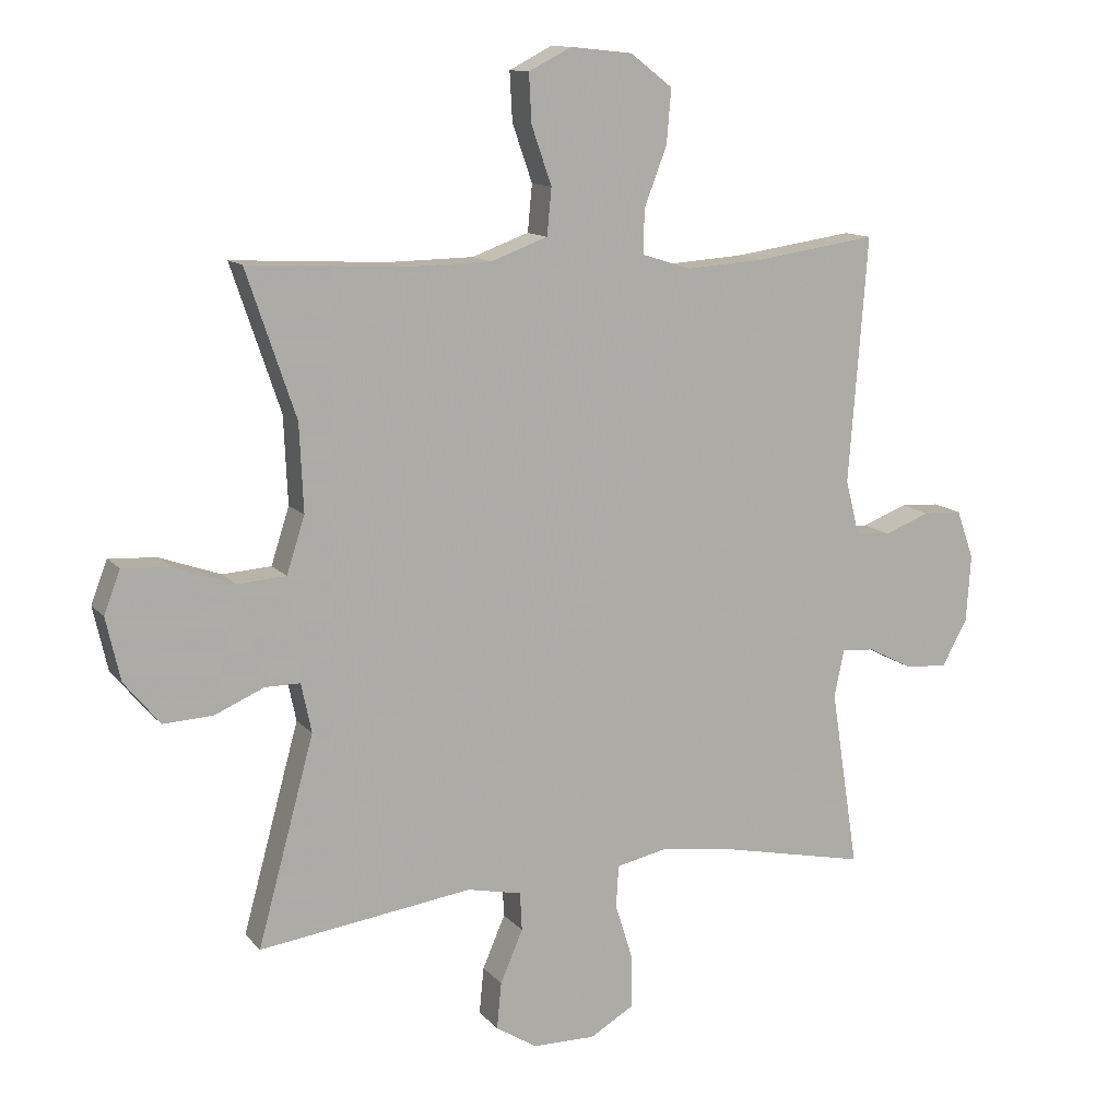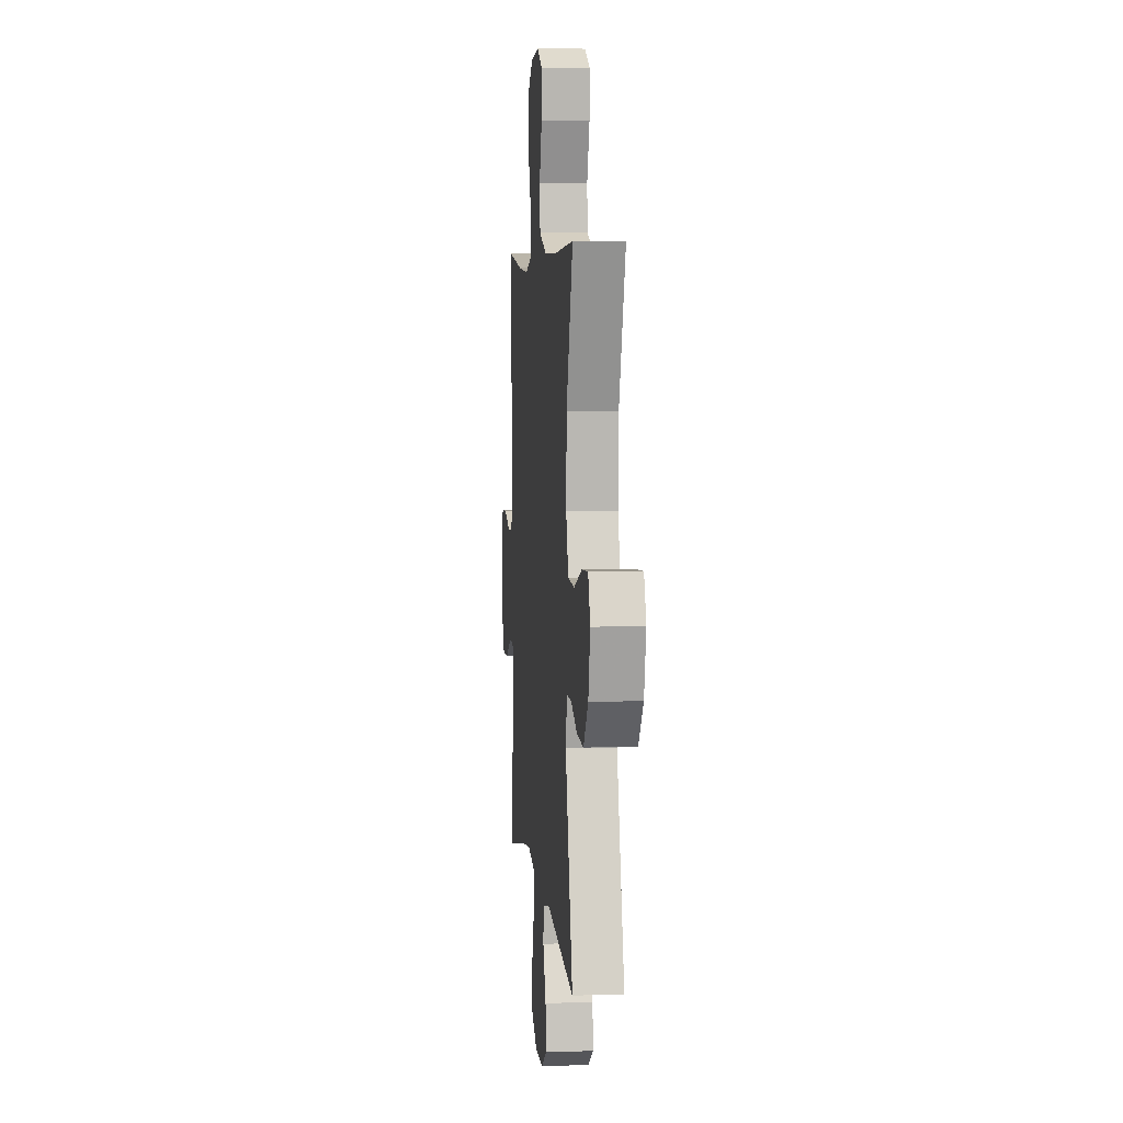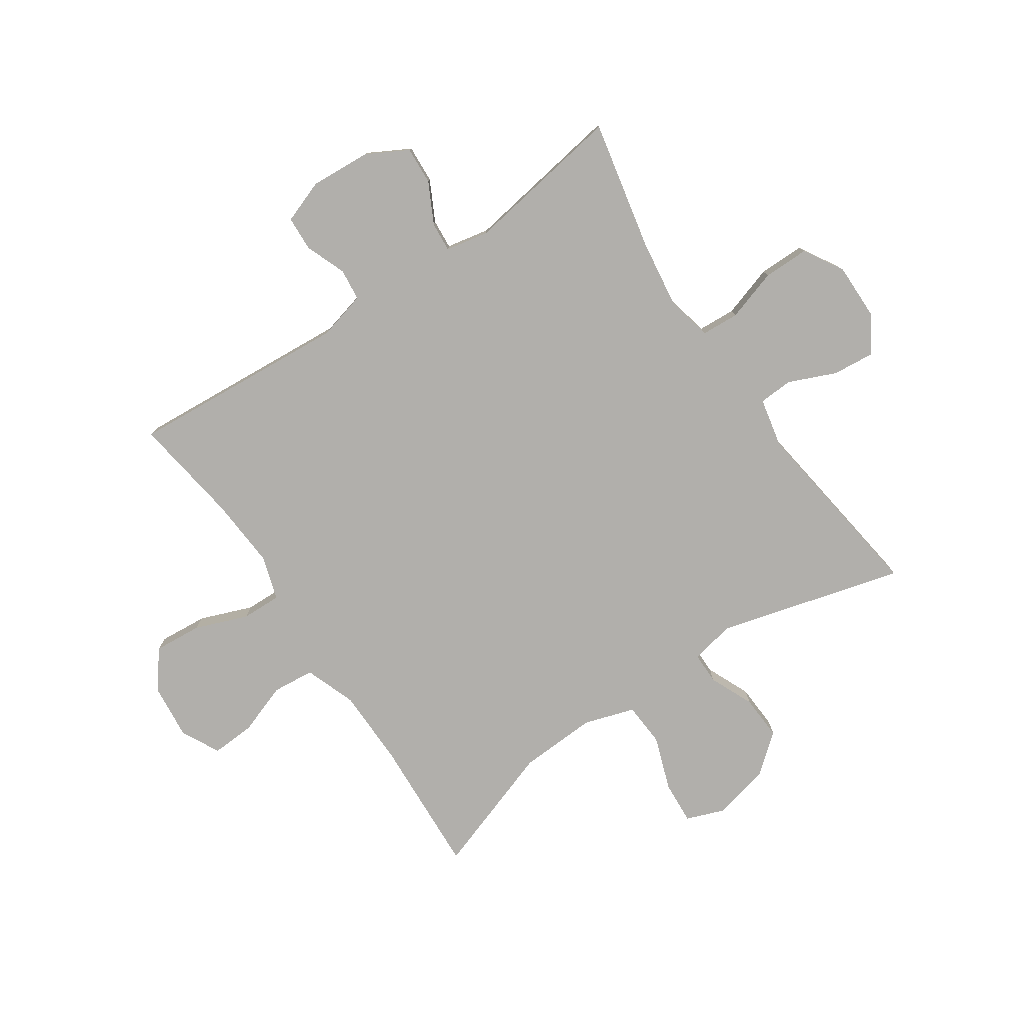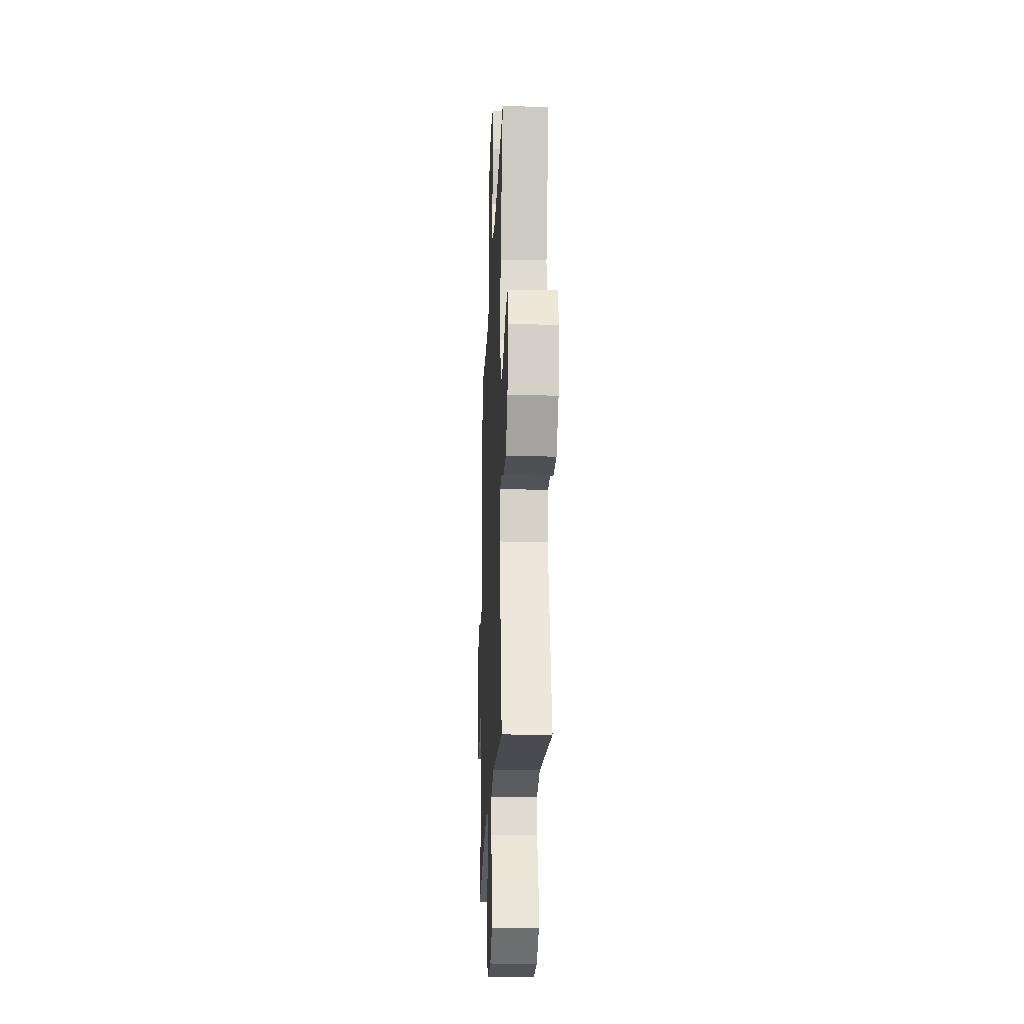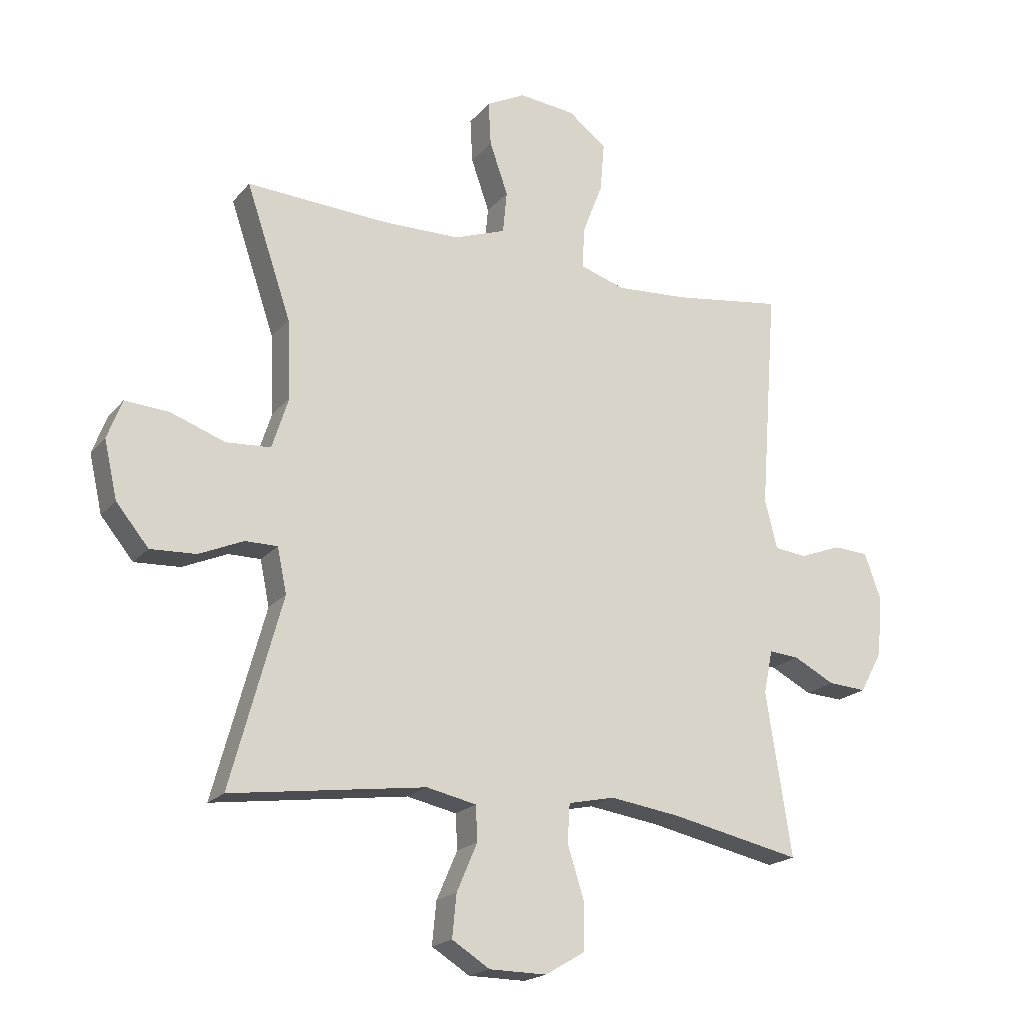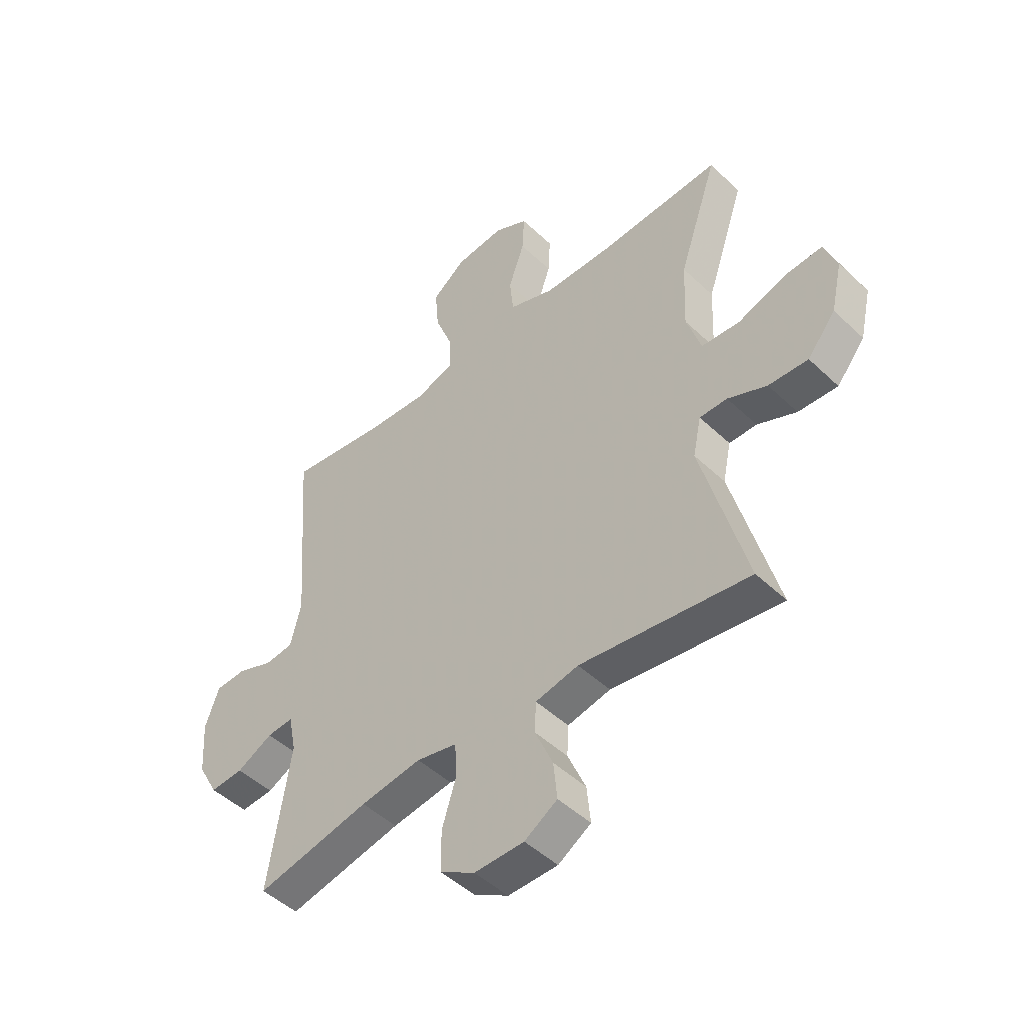
<metadata>
{"format":"obj","ext":"obj","renderer":"f3d","projection":"perspective","resolution":1024,"background":"white","views":[{"elev":12.3,"azim":-24.2,"up":"+Z"},{"elev":5.7,"azim":-95.7,"up":"+Z"},{"elev":-78.3,"azim":124.2,"up":"+Y"},{"elev":-22.2,"azim":-92.4,"up":"+Z"},{"elev":-19.7,"azim":-27.6,"up":"+Z"},{"elev":-47.9,"azim":-136.6,"up":"+Z"}]}
</metadata>
<code>
v -0.5 0.07 -0.5
v -0.413 0.07 -0.181
v -0.429 0.07 -0.105
v -0.483 0.07 -0.105
v -0.559 0.07 -0.138
v -0.636 0.07 -0.142
v -0.691 0.07 -0.075
v -0.713 0.07 0.022
v -0.688 0.07 0.088
v -0.614 0.07 0.083
v -0.521 0.07 0.05
v -0.446 0.07 0.055
v -0.418 0.07 0.142
v -0.424 0.07 0.276
v -0.5 0.07 0.5
v -0.261 0.07 0.487
v -0.128 0.07 0.489
v -0.04 0.07 0.521
v -0.033 0.07 0.593
v -0.064 0.07 0.682
v -0.068 0.07 0.757
v -0.002 0.07 0.791
v 0.094 0.07 0.781
v 0.159 0.07 0.731
v 0.152 0.07 0.648
v 0.117 0.07 0.557
v 0.115 0.07 0.489
v 0.191 0.07 0.465
v 0.312 0.07 0.473
v 0.5 0.07 0.5
v 0.471 0.07 0.121
v 0.492 0.07 0.038
v 0.547 0.07 0.032
v 0.617 0.07 0.059
v 0.677 0.07 0.056
v 0.704 0.07 -0.019
v 0.697 0.07 -0.123
v 0.658 0.07 -0.194
v 0.593 0.07 -0.19
v 0.523 0.07 -0.154
v 0.472 0.07 -0.15
v 0.457 0.07 -0.224
v 0.5 0.07 -0.5
v 0.278 0.07 -0.453
v 0.159 0.07 -0.436
v 0.08 0.07 -0.453
v 0.076 0.07 -0.518
v 0.104 0.07 -0.607
v 0.104 0.07 -0.686
v 0.036 0.07 -0.726
v -0.061 0.07 -0.725
v -0.125 0.07 -0.685
v -0.118 0.07 -0.613
v -0.083 0.07 -0.532
v -0.086 0.07 -0.473
v -0.17 0.07 -0.455
v -0.5 0 -0.5
v -0.413 0 -0.181
v -0.429 0 -0.105
v -0.483 0 -0.105
v -0.559 0 -0.138
v -0.636 0 -0.142
v -0.691 0 -0.075
v -0.713 0 0.022
v -0.688 0 0.088
v -0.614 0 0.083
v -0.521 0 0.05
v -0.446 0 0.055
v -0.418 0 0.142
v -0.424 0 0.276
v -0.5 0 0.5
v -0.261 0 0.487
v -0.128 0 0.489
v -0.04 0 0.521
v -0.033 0 0.593
v -0.064 0 0.682
v -0.068 0 0.757
v -0.002 0 0.791
v 0.094 0 0.781
v 0.159 0 0.731
v 0.152 0 0.648
v 0.117 0 0.557
v 0.115 0 0.489
v 0.191 0 0.465
v 0.312 0 0.473
v 0.5 0 0.5
v 0.471 0 0.121
v 0.492 0 0.038
v 0.547 0 0.032
v 0.617 0 0.059
v 0.677 0 0.056
v 0.704 0 -0.019
v 0.697 0 -0.123
v 0.658 0 -0.194
v 0.593 0 -0.19
v 0.523 0 -0.154
v 0.472 0 -0.15
v 0.457 0 -0.224
v 0.5 0 -0.5
v 0.278 0 -0.453
v 0.159 0 -0.436
v 0.08 0 -0.453
v 0.076 0 -0.518
v 0.104 0 -0.607
v 0.104 0 -0.686
v 0.036 0 -0.726
v -0.061 0 -0.725
v -0.125 0 -0.685
v -0.118 0 -0.613
v -0.083 0 -0.532
v -0.086 0 -0.473
v -0.17 0 -0.455
f 52 53 54
f 51 52 54
f 50 51 54
f 49 50 54
f 48 49 54
f 47 48 54
f 46 47 54 55
f 45 46 55 56
f 42 43 44
f 41 42 44 45
f 38 39 40
f 37 38 40
f 36 37 40
f 35 36 40
f 34 35 40
f 33 34 40
f 32 33 40 41
f 41 45 56
f 32 41 56
f 31 32 56
f 24 25 26
f 23 24 26
f 22 23 26
f 21 22 26
f 20 21 26
f 19 20 26
f 18 19 26 27
f 17 18 27 28
f 14 15 16
f 16 17 28
f 14 16 28
f 13 14 28
f 9 10 11
f 8 9 11
f 7 8 11
f 6 7 11
f 5 6 11
f 4 5 11
f 3 4 11 12
f 13 28 29
f 12 13 29
f 3 12 29
f 2 3 29
f 30 31 56
f 29 30 56
f 2 29 56
f 1 2 56
f 110 109 108
f 110 108 107
f 110 107 106
f 110 106 105
f 110 105 104
f 110 104 103
f 111 110 103 102
f 112 111 102 101
f 100 99 98
f 101 100 98 97
f 96 95 94
f 96 94 93
f 96 93 92
f 96 92 91
f 96 91 90
f 96 90 89
f 97 96 89 88
f 112 101 97
f 112 97 88
f 112 88 87
f 82 81 80
f 82 80 79
f 82 79 78
f 82 78 77
f 82 77 76
f 82 76 75
f 83 82 75 74
f 84 83 74 73
f 72 71 70
f 84 73 72
f 84 72 70
f 84 70 69
f 67 66 65
f 67 65 64
f 67 64 63
f 67 63 62
f 67 62 61
f 67 61 60
f 68 67 60 59
f 85 84 69
f 85 69 68
f 85 68 59
f 85 59 58
f 112 87 86
f 112 86 85
f 112 85 58
f 112 58 57
f 1 57 58 2
f 2 58 59 3
f 3 59 60 4
f 4 60 61 5
f 5 61 62 6
f 6 62 63 7
f 7 63 64 8
f 8 64 65 9
f 9 65 66 10
f 10 66 67 11
f 11 67 68 12
f 12 68 69 13
f 13 69 70 14
f 14 70 71 15
f 15 71 72 16
f 16 72 73 17
f 17 73 74 18
f 18 74 75 19
f 19 75 76 20
f 20 76 77 21
f 21 77 78 22
f 22 78 79 23
f 23 79 80 24
f 24 80 81 25
f 25 81 82 26
f 26 82 83 27
f 27 83 84 28
f 28 84 85 29
f 29 85 86 30
f 30 86 87 31
f 31 87 88 32
f 32 88 89 33
f 33 89 90 34
f 34 90 91 35
f 35 91 92 36
f 36 92 93 37
f 37 93 94 38
f 38 94 95 39
f 39 95 96 40
f 40 96 97 41
f 41 97 98 42
f 42 98 99 43
f 43 99 100 44
f 44 100 101 45
f 45 101 102 46
f 46 102 103 47
f 47 103 104 48
f 48 104 105 49
f 49 105 106 50
f 50 106 107 51
f 51 107 108 52
f 52 108 109 53
f 53 109 110 54
f 54 110 111 55
f 55 111 112 56
f 56 112 57 1

</code>
